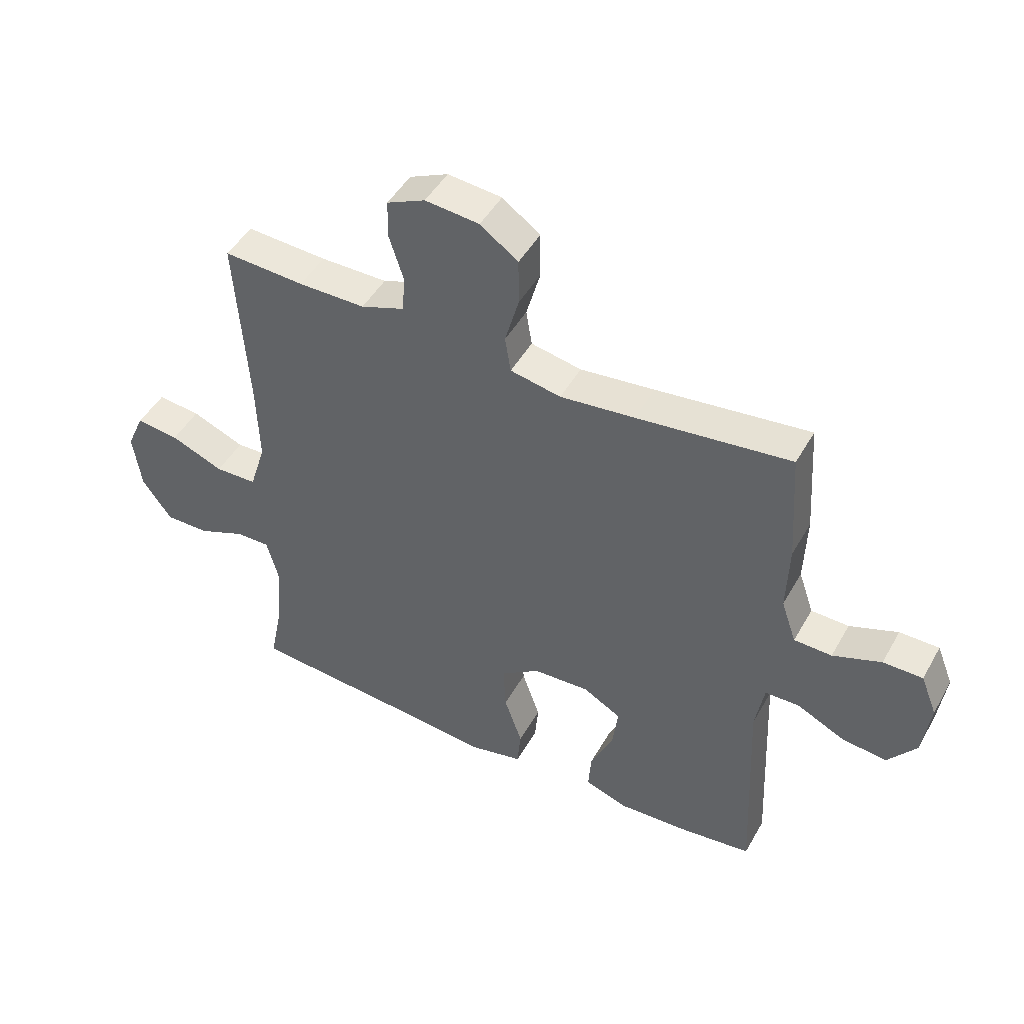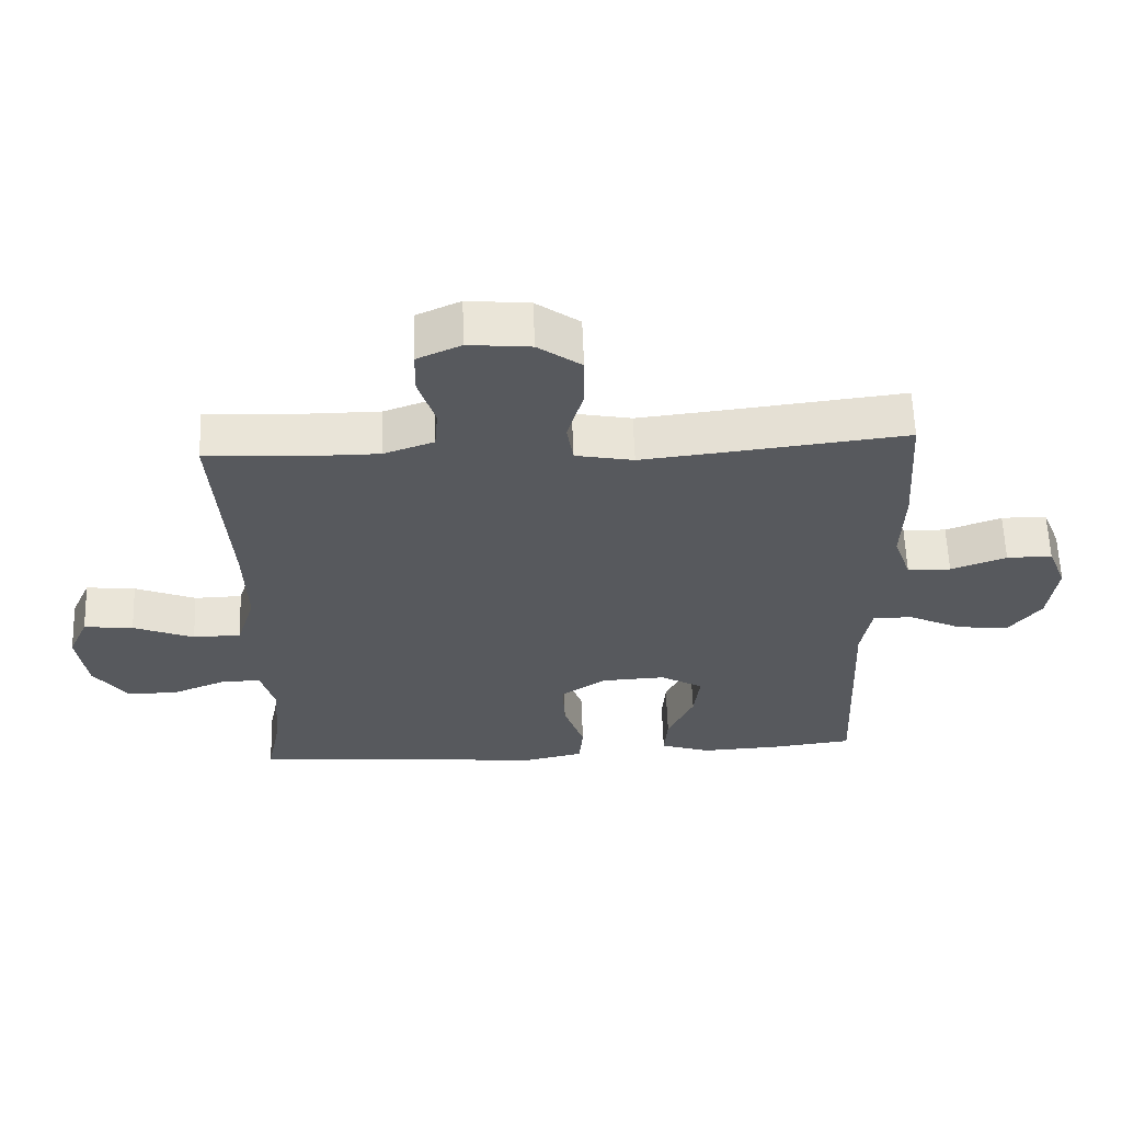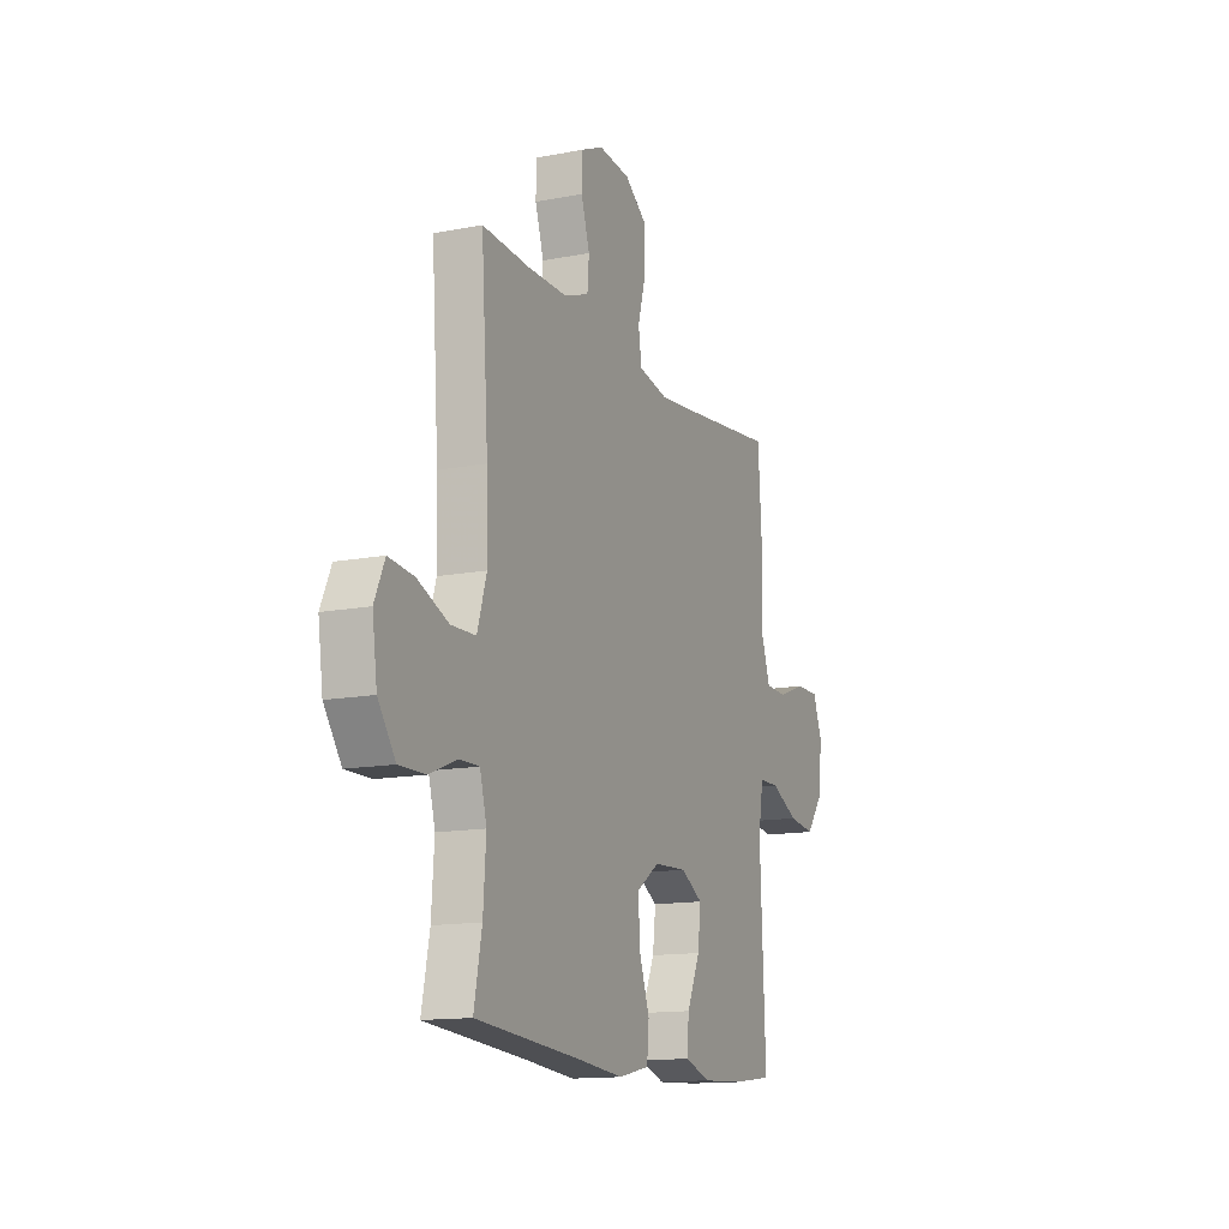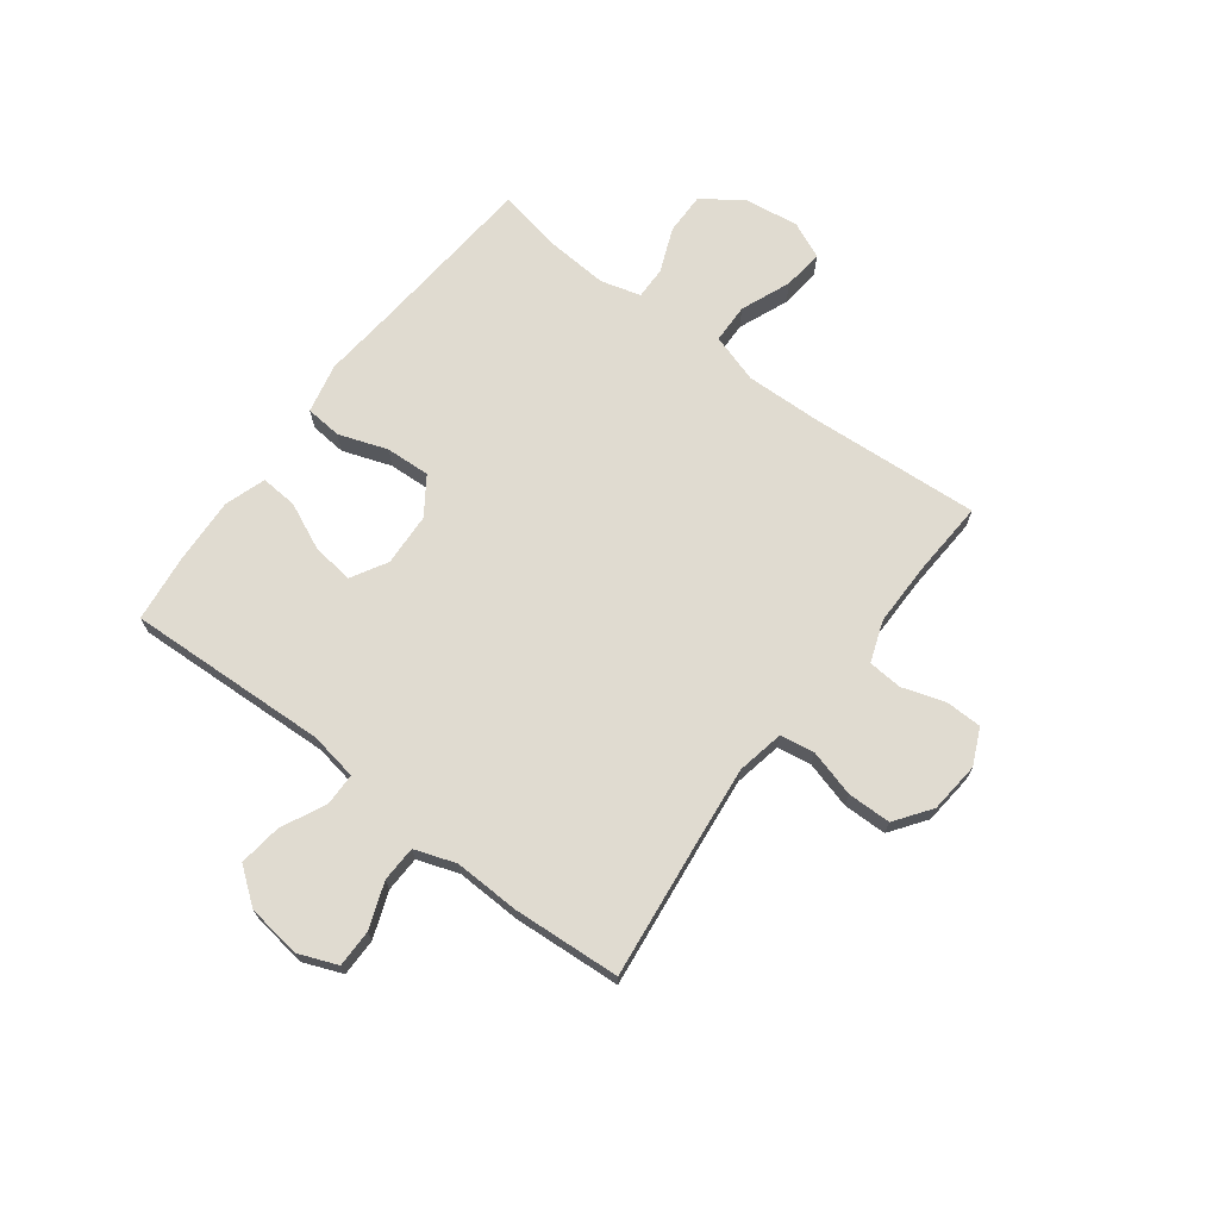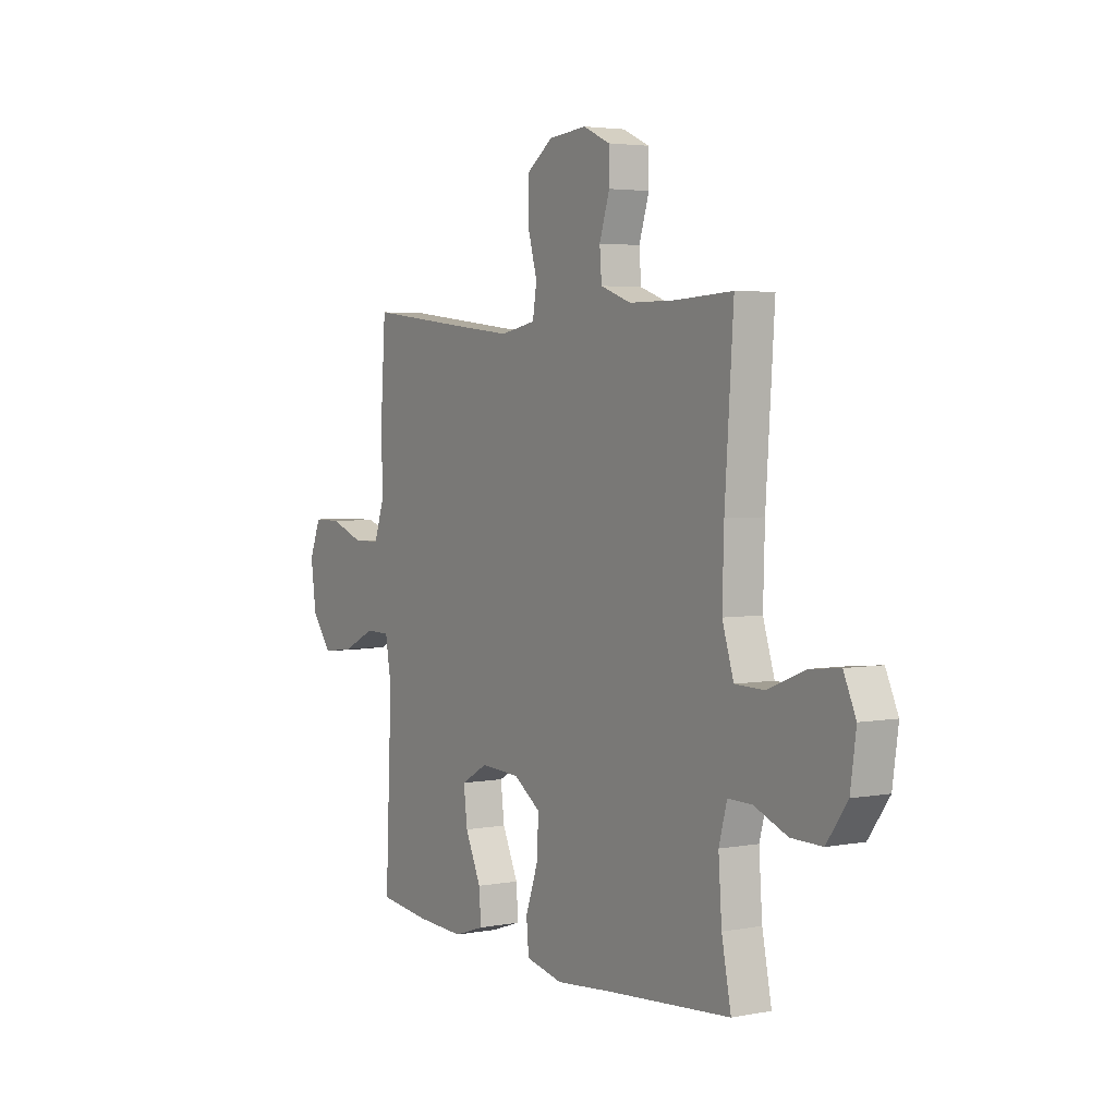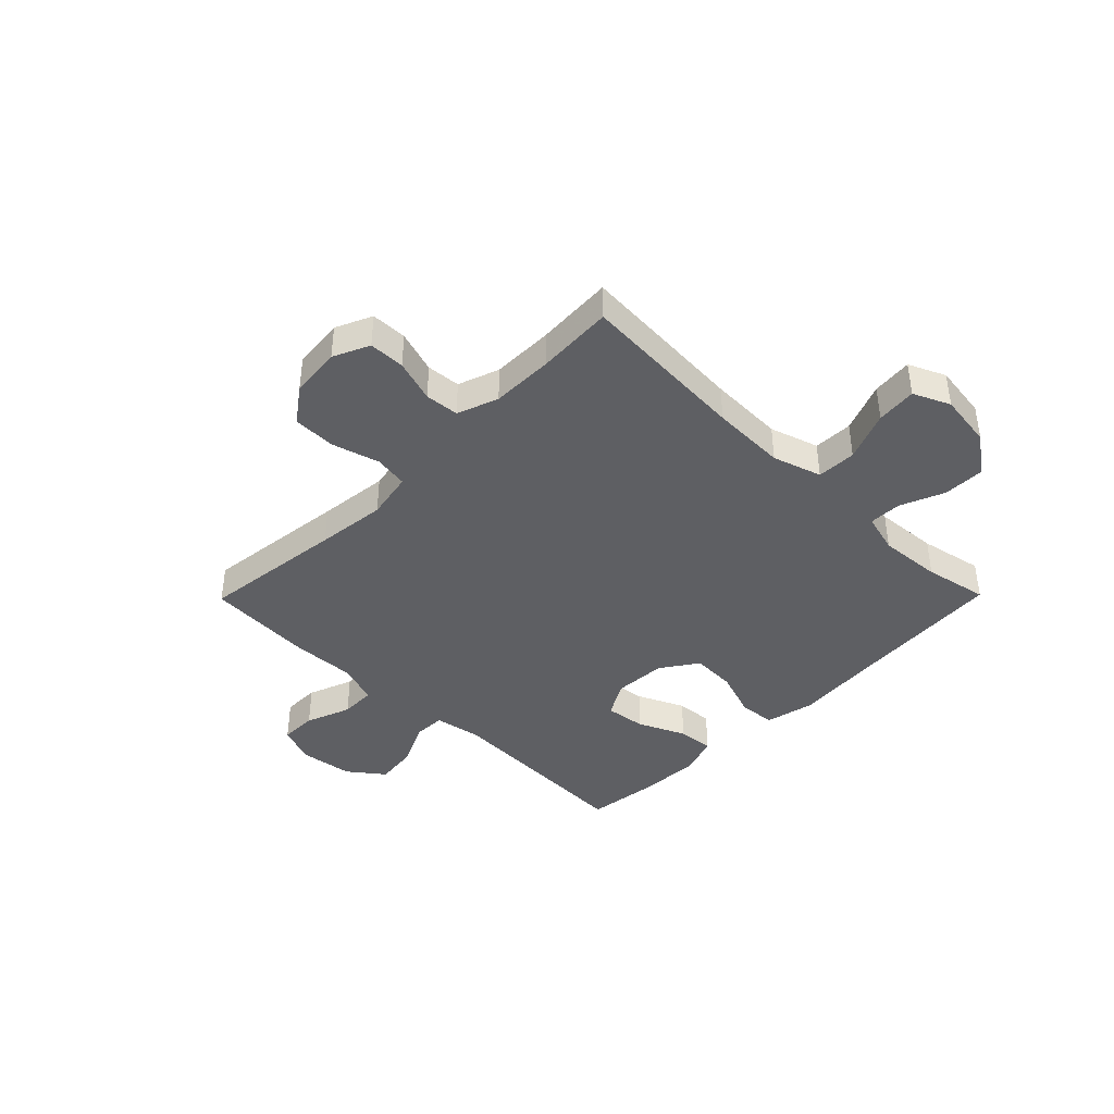
<metadata>
{"format":"obj","ext":"obj","renderer":"f3d","projection":"perspective","resolution":1024,"background":"white","views":[{"elev":46.9,"azim":-151.8,"up":"+Z"},{"elev":60.7,"azim":178.0,"up":"+Z"},{"elev":-13.8,"azim":113.3,"up":"+Z"},{"elev":69.8,"azim":-52.9,"up":"+Y"},{"elev":3.6,"azim":57.8,"up":"+Z"},{"elev":-40.7,"azim":45.5,"up":"+Y"}]}
</metadata>
<code>
v -0.5 0.07 -0.5
v -0.484 0.07 -0.133
v -0.499 0.07 -0.046
v -0.558 0.07 -0.045
v -0.639 0.07 -0.084
v -0.717 0.07 -0.094
v -0.766 0.07 -0.03
v -0.779 0.07 0.069
v -0.751 0.07 0.139
v -0.683 0.07 0.139
v -0.6 0.07 0.108
v -0.535 0.07 0.11
v -0.509 0.07 0.185
v -0.513 0.07 0.304
v -0.5 0.07 0.5
v -0.236 0.07 0.469
v -0.108 0.07 0.455
v -0.021 0.07 0.472
v -0.011 0.07 0.534
v -0.035 0.07 0.62
v -0.034 0.07 0.699
v 0.031 0.07 0.746
v 0.124 0.07 0.755
v 0.19 0.07 0.725
v 0.191 0.07 0.659
v 0.166 0.07 0.581
v 0.171 0.07 0.519
v 0.246 0.07 0.492
v 0.361 0.07 0.492
v 0.5 0.07 0.5
v 0.479 0.07 0.19
v 0.475 0.07 0.053
v 0.503 0.07 -0.036
v 0.575 0.07 -0.038
v 0.666 0.07 -0.001
v 0.74 0.07 0.007
v 0.77 0.07 -0.06
v 0.756 0.07 -0.16
v 0.705 0.07 -0.231
v 0.629 0.07 -0.23
v 0.548 0.07 -0.197
v 0.489 0.07 -0.196
v 0.469 0.07 -0.269
v 0.477 0.07 -0.384
v 0.5 0.07 -0.5
v 0.193 0.07 -0.525
v 0.056 0.07 -0.538
v -0.035 0.07 -0.518
v -0.041 0.07 -0.452
v -0.01 0.07 -0.363
v -0.006 0.07 -0.282
v -0.073 0.07 -0.236
v -0.17 0.07 -0.231
v -0.235 0.07 -0.268
v -0.226 0.07 -0.343
v -0.187 0.07 -0.429
v -0.182 0.07 -0.496
v -0.257 0.07 -0.521
v -0.376 0.07 -0.515
v -0.5 0 -0.5
v -0.484 0 -0.133
v -0.499 0 -0.046
v -0.558 0 -0.045
v -0.639 0 -0.084
v -0.717 0 -0.094
v -0.766 0 -0.03
v -0.779 0 0.069
v -0.751 0 0.139
v -0.683 0 0.139
v -0.6 0 0.108
v -0.535 0 0.11
v -0.509 0 0.185
v -0.513 0 0.304
v -0.5 0 0.5
v -0.236 0 0.469
v -0.108 0 0.455
v -0.021 0 0.472
v -0.011 0 0.534
v -0.035 0 0.62
v -0.034 0 0.699
v 0.031 0 0.746
v 0.124 0 0.755
v 0.19 0 0.725
v 0.191 0 0.659
v 0.166 0 0.581
v 0.171 0 0.519
v 0.246 0 0.492
v 0.361 0 0.492
v 0.5 0 0.5
v 0.479 0 0.19
v 0.475 0 0.053
v 0.503 0 -0.036
v 0.575 0 -0.038
v 0.666 0 -0.001
v 0.74 0 0.007
v 0.77 0 -0.06
v 0.756 0 -0.16
v 0.705 0 -0.231
v 0.629 0 -0.23
v 0.548 0 -0.197
v 0.489 0 -0.196
v 0.469 0 -0.269
v 0.477 0 -0.384
v 0.5 0 -0.5
v 0.193 0 -0.525
v 0.056 0 -0.538
v -0.035 0 -0.518
v -0.041 0 -0.452
v -0.01 0 -0.363
v -0.006 0 -0.282
v -0.073 0 -0.236
v -0.17 0 -0.231
v -0.235 0 -0.268
v -0.226 0 -0.343
v -0.187 0 -0.429
v -0.182 0 -0.496
v -0.257 0 -0.521
v -0.376 0 -0.515
f 58 59 1 2
f 55 56 57 58
f 54 55 58 2
f 53 54 2 3
f 52 53 3
f 47 48 49 50
f 46 47 50 51
f 44 45 46 51
f 43 44 51 52
f 38 39 40 41
f 38 41 42
f 37 38 42
f 34 35 36 37
f 33 34 37 42
f 32 33 42 43
f 29 30 31
f 28 29 31 32
f 27 28 32 43
f 23 24 25 26
f 23 26 27
f 22 23 27
f 19 20 21 22
f 18 19 22 27
f 13 14 15 16
f 12 13 16 17
f 8 9 10 11
f 8 11 12
f 7 8 12
f 4 5 6 7
f 3 4 7 12
f 18 27 43 52
f 17 18 52
f 3 12 17 52
f 61 60 118 117
f 117 116 115 114
f 61 117 114 113
f 62 61 113 112
f 62 112 111
f 109 108 107 106
f 110 109 106 105
f 110 105 104 103
f 111 110 103 102
f 100 99 98 97
f 101 100 97
f 101 97 96
f 96 95 94 93
f 101 96 93 92
f 102 101 92 91
f 90 89 88
f 91 90 88 87
f 102 91 87 86
f 85 84 83 82
f 86 85 82
f 86 82 81
f 81 80 79 78
f 86 81 78 77
f 75 74 73 72
f 76 75 72 71
f 70 69 68 67
f 71 70 67
f 71 67 66
f 66 65 64 63
f 71 66 63 62
f 111 102 86 77
f 111 77 76
f 111 76 71 62
f 1 60 61 2
f 2 61 62 3
f 3 62 63 4
f 4 63 64 5
f 5 64 65 6
f 6 65 66 7
f 7 66 67 8
f 8 67 68 9
f 9 68 69 10
f 10 69 70 11
f 11 70 71 12
f 12 71 72 13
f 13 72 73 14
f 14 73 74 15
f 15 74 75 16
f 16 75 76 17
f 17 76 77 18
f 18 77 78 19
f 19 78 79 20
f 20 79 80 21
f 21 80 81 22
f 22 81 82 23
f 23 82 83 24
f 24 83 84 25
f 25 84 85 26
f 26 85 86 27
f 27 86 87 28
f 28 87 88 29
f 29 88 89 30
f 30 89 90 31
f 31 90 91 32
f 32 91 92 33
f 33 92 93 34
f 34 93 94 35
f 35 94 95 36
f 36 95 96 37
f 37 96 97 38
f 38 97 98 39
f 39 98 99 40
f 40 99 100 41
f 41 100 101 42
f 42 101 102 43
f 43 102 103 44
f 44 103 104 45
f 45 104 105 46
f 46 105 106 47
f 47 106 107 48
f 48 107 108 49
f 49 108 109 50
f 50 109 110 51
f 51 110 111 52
f 52 111 112 53
f 53 112 113 54
f 54 113 114 55
f 55 114 115 56
f 56 115 116 57
f 57 116 117 58
f 58 117 118 59
f 59 118 60 1

</code>
